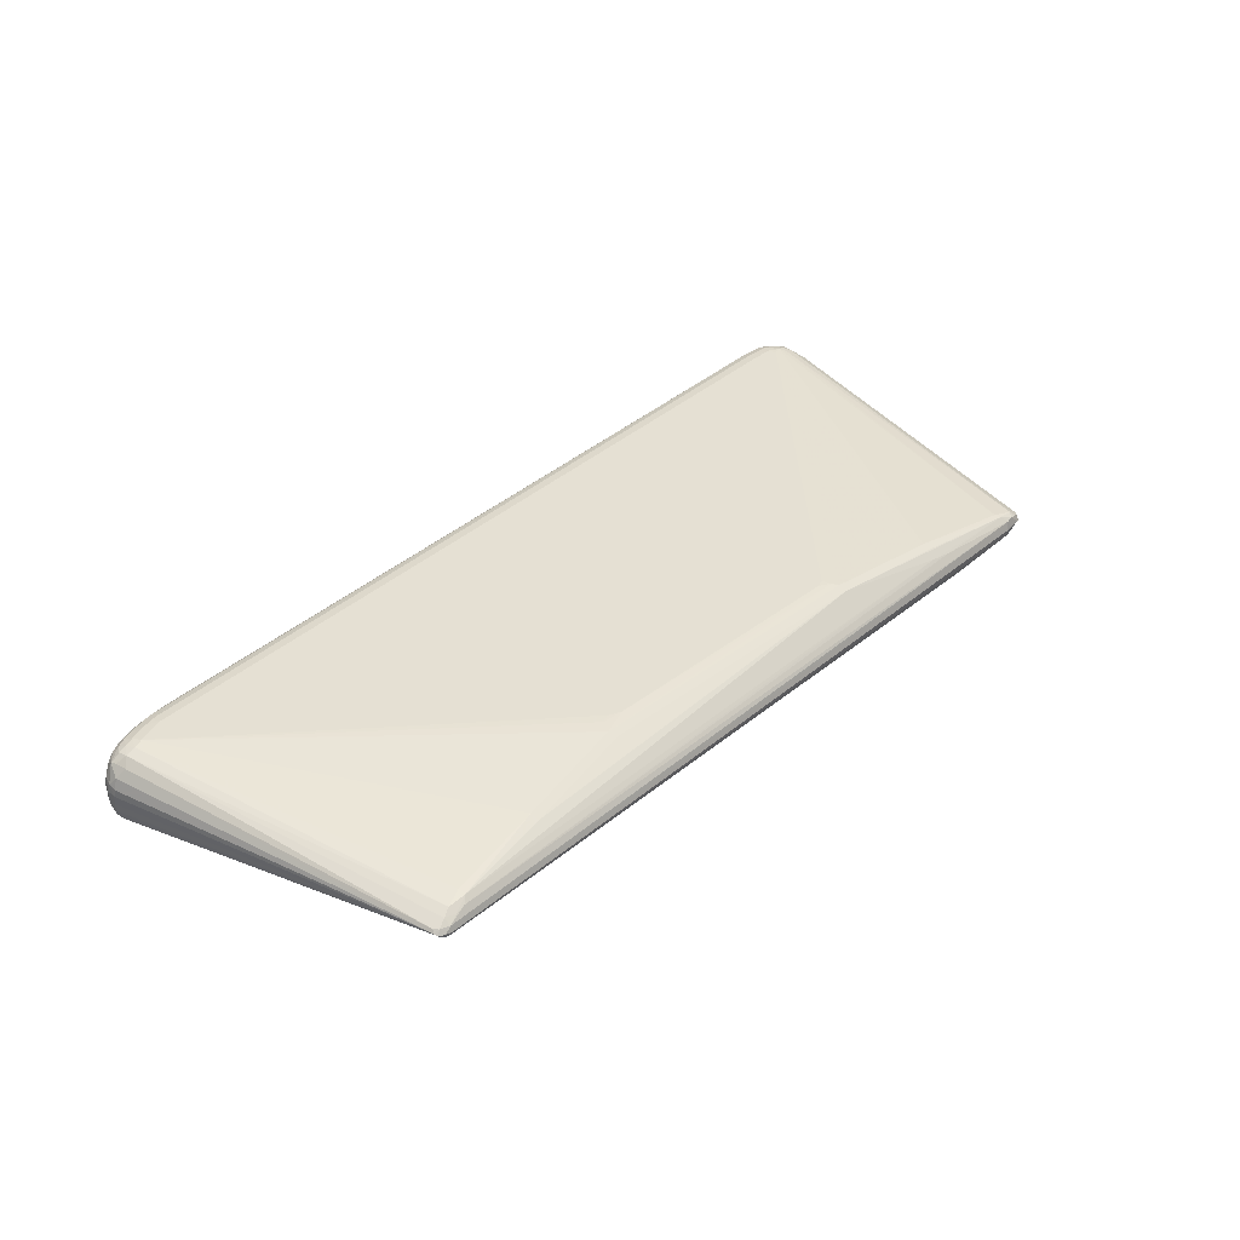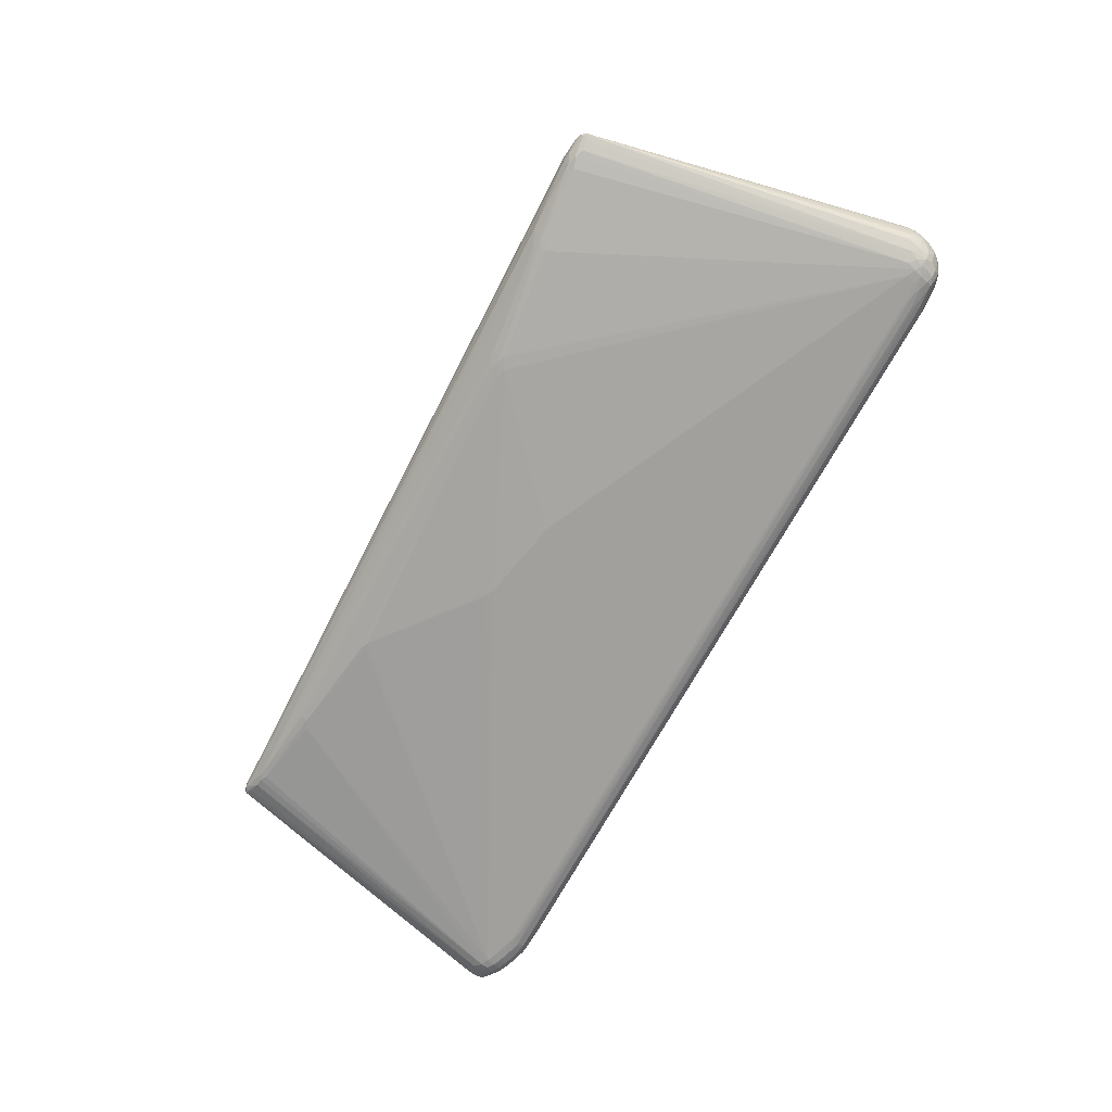
<metadata>
{"format":"obj","ext":"obj","renderer":"f3d","projection":"perspective","resolution":1024,"background":"white","views":[{"elev":37.3,"azim":130.9,"up":"+Z"},{"elev":-72.1,"azim":-119.5,"up":"+Z"}]}
</metadata>
<code>
v 0.4296 0.1845 -0.000433
v 0.4261 0.185 -0.00461
v 0.4243 0.1876 -0.0007104
v 0.4313 0.1804 0.001016
v 0.4204 0.1873 -0.005309
v 0.4266 0.1827 0.004297
v 0.4296 0.1782 0.00398
v 0.4199 0.1807 -0.007985
v 0.4085 0.1786 -0.0127
v 0.4173 0.1889 -0.001708
v 0.4176 0.187 0.00433
v 0.4176 0.1802 0.009341
v 0.4962 -0.1492 -0.0228
v 0.4978 -0.1574 -0.0212
v 0.498 -0.1451 -0.01382
v 0.5001 -0.1545 -0.01333
v 0.4986 -0.1635 -0.01341
v 0.5013 -0.153 -0.003827
v 0.5004 -0.1625 -0.003667
v 0.501 -0.152 0.005678
v 0.5004 -0.1614 0.006166
v 0.4072 0.1841 0.008823
v 0.5 -0.1501 0.01357
v 0.409 0.1769 0.01356
v 0.4882 -0.1478 -0.03176
v 0.4919 -0.1579 -0.02934
v 0.4923 -0.1636 -0.02945
v 0.3997 0.1776 -0.01494
v 0.3927 0.1808 -0.01455
v 0.4929 -0.1718 -0.01303
v 0.4955 -0.1708 -0.003528
v 0.4962 -0.1701 0.006312
v 0.3971 0.1835 0.01109
v 0.4995 -0.1587 0.01564
v 0.4963 -0.1515 0.02421
v 0.4785 -0.1463 -0.03872
v 0.4814 -0.1572 -0.03761
v 0.3927 0.1743 -0.01655
v 0.4858 -0.1746 -0.0212
v 0.4957 -0.1681 0.01636
v 0.3903 0.1789 0.01601
v 0.3911 0.1714 0.01758
v 0.4882 -0.1463 0.03342
v 0.4895 -0.1575 0.03414
v 0.4913 -0.1628 0.03292
v 0.4751 -0.1672 -0.03824
v 0.4761 -0.1759 -0.03018
v 0.4861 -0.1771 -0.01103
v 0.4881 -0.1765 -0.003107
v 0.4889 -0.1761 0.006409
v 0.4886 -0.1751 0.01624
v 0.4884 -0.1721 0.02595
v 0.4808 -0.1525 0.04076
v 0.4821 -0.1612 0.03997
v 0.4704 -0.1517 -0.04202
v 0.4711 -0.1599 -0.04163
v 0.477 -0.1799 -0.02055
v 0.4788 -0.1801 -0.01234
v 0.4795 -0.1803 -0.003048
v 0.4798 -0.18 0.00647
v 0.4798 -0.1798 0.01632
v 0.4801 -0.1777 0.0258
v 0.481 -0.1737 0.03296
v 0.4709 -0.1523 0.04414
v 0.474 -0.1615 0.04298
v 0.4774 -0.169 0.03922
v 0.4614 -0.1552 -0.04322
v 0.4641 -0.1641 -0.04197
v 0.4663 -0.1727 -0.0383
v 0.4652 -0.1804 -0.03161
v 0.469 -0.1825 -0.02248
v 0.4701 -0.1833 -0.01285
v 0.4704 -0.1827 0.01636
v 0.4711 -0.1812 0.02619
v 0.473 -0.1769 0.03427
v 0.4615 -0.1543 0.04542
v 0.4646 -0.1634 0.04448
v 0.4682 -0.1715 0.04107
v 0.4524 -0.1583 -0.04317
v 0.4552 -0.1677 -0.04191
v 0.4567 -0.1764 -0.03848
v 0.4555 -0.1835 -0.03179
v 0.4596 -0.1855 -0.023
v 0.461 -0.1861 -0.01314
v 0.4609 -0.1856 0.0164
v 0.4617 -0.184 0.02623
v 0.4638 -0.1798 0.03491
v 0.4552 -0.1662 0.04453
v 0.4588 -0.1744 0.04138
v 0.4401 -0.1518 -0.04329
v 0.4458 -0.1706 -0.04187
v 0.4471 -0.1793 -0.03828
v 0.4502 -0.1884 -0.02296
v 0.4518 -0.1884 0.01612
v 0.4522 -0.1868 0.02571
v 0.4541 -0.1826 0.03472
v 0.4429 -0.1597 0.0455
v 0.4457 -0.1689 0.04457
v 0.4489 -0.1769 0.04119
v 0.4335 -0.1641 -0.04309
v 0.4362 -0.1735 -0.04167
v 0.4369 -0.1824 -0.03752
v 0.4382 -0.1887 -0.03067
v 0.4406 -0.1907 -0.02283
v 0.4421 -0.1918 -0.01305
v 0.4421 -0.1916 -0.003207
v 0.4421 -0.1915 0.006641
v 0.4429 -0.1908 0.01615
v 0.4445 -0.1892 0.02405
v 0.4433 -0.186 0.03347
v 0.4337 -0.1621 0.04554
v 0.4362 -0.1705 0.04459
v 0.4388 -0.1792 0.04122
v 0.4241 -0.1669 -0.04304
v 0.4262 -0.1759 -0.04126
v 0.4271 -0.1832 -0.03804
v 0.431 -0.1871 -0.03307
v 0.4299 -0.1914 -0.02405
v 0.432 -0.1933 -0.01327
v 0.4324 -0.1935 -0.003182
v 0.4324 -0.1933 0.006666
v 0.4332 -0.1923 0.0165
v 0.4362 -0.1905 0.02576
v 0.4317 -0.186 0.03476
v 0.4283 -0.1716 0.04448
v 0.429 -0.1799 0.04154
v 0.4147 -0.1698 -0.04273
v 0.3113 0.1624 -0.02721
v 0.3018 0.1739 -0.02452
v 0.4193 -0.1925 -0.02122
v 0.4215 -0.1937 -0.01294
v 0.4223 -0.1942 -0.003175
v 0.4223 -0.1941 0.006673
v 0.4229 -0.1933 0.01675
v 0.4258 -0.1914 0.02657
v 0.4214 -0.1862 0.03564
v 0.4118 -0.1589 0.04547
v 0.4053 -0.1726 -0.04214
v 0.3023 0.1666 -0.02748
v 0.4065 -0.1888 -0.03113
v 0.4124 -0.1934 0.01641
v 0.4125 -0.1856 0.03682
v 0.393 -0.1661 -0.04308
v 0.3973 -0.184 -0.03693
v 0.3972 -0.1897 -0.03015
v 0.4001 -0.1921 -0.0226
v 0.4015 -0.1936 -0.01305
v 0.4045 -0.192 0.02436
v 0.2899 0.1707 0.02538
v 0.2911 0.1621 0.02884
v 0.4026 -0.1874 0.03395
v 0.3778 -0.1501 -0.04336
v 0.3901 -0.192 -0.02284
v 0.1908 0.1629 -0.03308
v 0.1915 0.1546 -0.03667
v 0.1925 0.1467 -0.03748
v 0.1828 0.1513 -0.03769
v 0.1706 0.1571 0.03571
v 0.1737 0.1486 0.03897
v 0.1644 0.1454 -0.03842
v 0.1672 0.1373 0.03998
v 0.1578 0.1344 0.0403
v 0.1452 0.1406 0.04018
v 0.1483 0.1315 0.04034
v 0.1226 -0.02194 -0.04571
v 0.06579 0.06397 -0.04675
v 0.0685 0.05425 -0.04705
v 0.07137 0.04483 -0.04689
v 0.07424 0.0354 -0.04672
v 0.05621 0.0608 -0.04717
v 0.0472 0.05771 -0.04712
v 0.05253 0.03909 -0.0468
v 0.02871 0.08484 0.04106
v 0.02215 0.07255 0.04126
v -0.002428 0.08566 0.04102
v 0.0004402 0.07624 0.04119
v -0.02045 0.1111 0.04058
v -0.03186 0.04463 -0.04695
v -0.04047 0.04132 -0.0469
v -0.04743 0.02925 -0.0467
v -0.08559 0.1221 0.04035
v -0.05404 0.01848 0.04214
v -0.06341 0.0141 -0.04645
v -0.1008 0.1381 0.04007
v -0.1284 0.1602 0.03967
v -0.1459 0.1821 0.03475
v -0.1448 0.1737 0.03821
v -0.141 0.1669 0.03908
v -0.1376 0.1577 0.03971
v -0.1554 0.1819 -0.03648
v -0.1527 0.1724 -0.03909
v -0.1665 0.1876 -0.03379
v -0.165 0.1789 -0.03784
v -0.1622 0.1695 -0.03932
v -0.1764 0.1853 -0.03494
v -0.1744 0.1761 -0.03834
v -0.2668 0.2053 0.01801
v -0.2636 0.1974 0.0248
v -0.2849 0.2038 -0.02429
v -0.2732 0.1975 0.02471
v -0.2708 0.1891 0.02787
v -0.1905 -0.07451 0.04364
v -0.1974 -0.08809 -0.04479
v -0.2896 0.2087 0.01553
v -0.2951 0.2013 -0.02599
v -0.2924 0.1918 -0.02884
v -0.3061 0.2129 -0.01651
v -0.3047 0.1976 -0.0264
v -0.3063 0.2068 -0.0218
v -0.3806 0.2148 -0.01469
v -0.3803 0.22 -0.008096
v -0.3793 0.2067 -0.01793
v -0.3841 0.2214 -0.000381
v -0.3875 0.2188 0.008417
v -0.3821 0.2127 0.01414
v -0.3788 0.207 0.01608
v -0.3907 0.2123 -0.01509
v -0.3898 0.2193 -0.008626
v -0.3957 0.2202 0.0009798
v -0.3955 0.2181 0.009041
v -0.3997 0.2082 -0.01377
v -0.4029 0.2167 -0.008007
v -0.406 0.2196 3.014e-06
v -0.4032 0.2173 0.007073
v -0.3993 0.213 0.01206
v -0.4124 0.2149 -0.007027
v -0.4099 0.2107 -0.009522
v -0.4116 0.2176 -0.002565
v -0.4114 0.2144 0.003648
v -0.4058 0.21 0.008766
v -0.4154 0.2124 -0.006991
v -0.4158 0.2127 -0.002333
v -0.4158 0.211 0.001909
v -0.3354 -0.1408 -0.04398
v -0.4137 -0.1543 -0.0438
v -0.4229 -0.1552 0.04486
v -0.4202 -0.1641 0.04392
v -0.4354 -0.1506 -0.04388
v -0.4325 -0.16 -0.04372
v -0.4296 -0.1694 -0.04191
v -0.4282 -0.1779 -0.03757
v -0.4283 -0.1836 -0.03079
v -0.423 -0.181 0.03283
v -0.4282 -0.165 0.04381
v -0.4272 -0.1735 0.04064
v -0.4419 -0.1629 -0.0434
v -0.4395 -0.1724 -0.04058
v -0.4354 -0.1859 -0.02348
v -0.4344 -0.1872 -0.0137
v -0.4343 -0.1873 -0.003849
v -0.4343 -0.1872 0.005999
v -0.4333 -0.1867 0.01584
v -0.4303 -0.1851 0.02511
v -0.4348 -0.1798 0.03417
v -0.46 -0.1375 -0.04303
v -0.4571 -0.1469 -0.04396
v -0.4542 -0.1563 -0.04379
v -0.4516 -0.1658 -0.04265
v -0.4508 -0.1751 -0.03837
v -0.4491 -0.1817 -0.03097
v -0.4448 -0.1867 -0.01372
v -0.4447 -0.1871 -0.00386
v -0.4444 -0.1868 0.005658
v -0.4459 -0.1791 0.03415
v -0.4572 -0.1454 0.04467
v -0.4541 -0.1544 0.04483
v -0.4515 -0.1628 0.04388
v -0.449 -0.1713 0.04082
v -0.4691 -0.1414 -0.04242
v -0.4659 -0.1505 -0.04363
v -0.4634 -0.1597 -0.04327
v -0.4613 -0.1686 -0.0411
v -0.4607 -0.1751 -0.03791
v -0.4584 -0.1795 -0.03186
v -0.4564 -0.184 -0.02329
v -0.4554 -0.1859 -0.01374
v -0.4551 -0.1868 -0.003872
v -0.4542 -0.1864 0.005644
v -0.4523 -0.1857 0.01356
v -0.4532 -0.1835 0.02394
v -0.4575 -0.1775 0.03404
v -0.4695 -0.1383 0.04298
v -0.4665 -0.1473 0.04443
v -0.4635 -0.1565 0.04388
v -0.4596 -0.1634 0.04348
v -0.4591 -0.1709 0.04057
v -0.4806 -0.1379 -0.03815
v -0.4764 -0.147 -0.04092
v -0.4725 -0.1546 -0.04196
v -0.472 -0.1637 -0.0396
v -0.4678 -0.1715 -0.03825
v -0.4668 -0.1773 -0.03261
v -0.4665 -0.1811 -0.02424
v -0.4662 -0.1841 -0.01401
v -0.4658 -0.1852 -0.003906
v -0.4648 -0.185 0.006177
v -0.4615 -0.1845 0.01546
v -0.4651 -0.1807 0.0259
v -0.4669 -0.1757 0.03408
v -0.4806 -0.1294 0.03669
v -0.4795 -0.1397 0.03973
v -0.4743 -0.1476 0.04282
v -0.4729 -0.1565 0.04169
v -0.469 -0.1665 0.03982
v -0.4893 -0.1295 -0.03067
v -0.4894 -0.1353 -0.03046
v -0.4868 -0.147 -0.03321
v -0.4807 -0.1557 -0.03806
v -0.4815 -0.1648 -0.03196
v -0.4864 -0.157 -0.031
v -0.4749 -0.1721 -0.03289
v -0.4807 -0.1724 -0.02416
v -0.474 -0.1779 -0.02599
v -0.477 -0.1791 -0.01556
v -0.4763 -0.181 -0.004218
v -0.4753 -0.1813 0.006108
v -0.4732 -0.1806 0.0174
v -0.4915 -0.1292 0.02473
v -0.4797 -0.1732 0.02534
v -0.4734 -0.1778 0.02737
v -0.4893 -0.1285 0.03076
v -0.4878 -0.1338 0.03269
v -0.4881 -0.145 0.03318
v -0.4875 -0.1542 0.032
v -0.4813 -0.1633 0.03303
v -0.4754 -0.172 0.03285
v -0.4819 -0.1515 0.03877
v -0.4949 -0.1344 -0.02224
v -0.494 -0.1431 -0.02378
v -0.4921 -0.1536 -0.02384
v -0.4887 -0.164 -0.02201
v -0.4974 -0.1296 -0.004876
v -0.4975 -0.1372 -0.01427
v -0.4967 -0.147 -0.01443
v -0.4939 -0.1564 -0.0137
v -0.4913 -0.164 -0.01188
v -0.4865 -0.1714 -0.01368
v -0.4987 -0.1392 -0.005041
v -0.4976 -0.1486 -0.00488
v -0.4949 -0.1574 -0.004071
v -0.4911 -0.166 -0.003922
v -0.4852 -0.1743 -0.004339
v -0.498 -0.1314 0.004443
v -0.4987 -0.1406 0.002911
v -0.4972 -0.1481 0.004728
v -0.4948 -0.1575 0.005454
v -0.4909 -0.1666 0.005612
v -0.4846 -0.175 0.005759
v -0.4968 -0.1371 0.01347
v -0.4957 -0.1482 0.01491
v -0.4935 -0.1581 0.01532
v -0.4892 -0.1669 0.01514
v -0.4832 -0.1748 0.01551
v -0.4936 -0.1402 0.02486
v -0.493 -0.1506 0.02471
v -0.49 -0.1598 0.02454
v -0.4865 -0.1677 0.02336
f 53 43 7
f 4 15 13
f 4 20 18
f 4 7 43
f 55 67 128
f 44 43 53
f 170 157 166
f 157 67 166
f 1 4 13
f 55 128 38
f 156 67 157
f 156 128 67
f 321 301 300
f 111 236 237
f 237 236 244
f 244 285 245
f 150 159 76
f 150 76 42
f 283 187 201
f 201 216 283
f 187 159 158
f 158 159 150
f 150 149 158
f 280 298 297
f 20 4 23
f 43 44 35
f 35 4 43
f 35 23 4
f 256 194 179
f 270 196 256
f 196 194 256
f 170 194 191
f 191 194 196
f 178 194 170
f 179 194 178
f 178 256 179
f 170 166 167
f 167 166 67
f 90 167 67
f 255 196 270
f 18 20 21
f 37 36 25
f 55 36 37
f 9 36 55
f 343 332 338
f 343 349 233
f 355 349 350
f 321 349 354
f 354 349 355
f 354 323 321
f 355 323 354
f 318 321 233
f 233 349 318
f 318 349 321
f 322 301 321
f 321 323 322
f 301 322 327
f 327 322 323
f 111 237 125
f 125 237 244
f 290 271 272
f 115 116 240
f 305 307 306
f 306 329 305
f 307 329 306
f 305 329 328
f 328 231 305
f 188 187 283
f 188 159 187
f 137 236 111
f 137 202 236
f 111 76 137
f 137 76 202
f 236 202 265
f 265 188 283
f 265 189 188
f 244 236 266
f 236 265 266
f 266 284 285
f 266 265 283
f 283 284 266
f 298 280 281
f 268 285 286
f 286 245 268
f 268 245 285
f 251 262 250
f 279 280 297
f 262 251 277
f 261 248 249
f 250 262 249
f 249 277 261
f 262 277 249
f 294 314 313
f 348 352 347
f 297 298 317
f 317 296 297
f 316 296 317
f 315 314 294
f 315 316 348
f 64 42 76
f 7 4 6
f 4 1 6
f 41 149 150
f 150 42 41
f 283 216 282
f 253 279 252
f 280 279 253
f 253 243 254
f 238 256 183
f 160 157 170
f 170 191 160
f 160 191 157
f 171 178 170
f 170 167 171
f 152 183 165
f 169 152 165
f 90 152 169
f 214 33 11
f 210 217 218
f 218 223 213
f 212 217 205
f 205 217 210
f 226 231 228
f 223 218 228
f 305 231 287
f 287 307 305
f 20 23 34
f 34 21 20
f 23 35 34
f 13 15 16
f 16 4 18
f 15 4 16
f 19 21 32
f 18 21 19
f 19 16 18
f 17 16 19
f 26 25 13
f 55 37 56
f 56 37 46
f 46 68 56
f 56 67 55
f 56 68 67
f 55 38 28
f 28 9 55
f 36 9 8
f 129 190 192
f 355 350 351
f 346 347 351
f 351 347 352
f 346 351 345
f 345 351 350
f 286 285 304
f 97 76 111
f 65 54 53
f 53 64 65
f 247 273 272
f 240 116 247
f 145 153 242
f 242 153 248
f 270 256 257
f 257 271 270
f 246 257 239
f 271 257 246
f 246 239 114
f 272 273 291
f 291 290 272
f 291 273 292
f 270 271 289
f 271 290 289
f 116 103 117
f 333 328 329
f 338 332 333
f 332 231 333
f 231 328 333
f 184 265 202
f 189 265 184
f 267 285 244
f 244 266 267
f 267 266 285
f 286 281 264
f 254 245 264
f 264 245 286
f 264 281 280
f 264 253 254
f 280 253 264
f 261 277 276
f 294 275 276
f 276 248 261
f 276 275 248
f 263 251 252
f 263 277 251
f 248 153 130
f 293 275 294
f 294 313 293
f 292 275 293
f 293 313 292
f 308 289 290
f 290 291 308
f 307 287 308
f 295 296 316
f 316 315 295
f 295 315 294
f 295 277 296
f 294 276 295
f 295 276 277
f 24 41 42
f 42 64 24
f 24 64 53
f 11 33 22
f 33 41 22
f 41 24 22
f 256 178 180
f 180 183 256
f 79 90 67
f 79 100 90
f 235 239 238
f 90 100 143
f 143 152 90
f 143 235 152
f 143 100 114
f 114 239 143
f 239 235 143
f 167 90 168
f 90 169 168
f 178 171 168
f 168 171 167
f 213 223 219
f 219 214 213
f 197 41 33
f 225 282 216
f 227 231 226
f 226 217 227
f 227 287 231
f 206 205 196
f 196 255 206
f 206 255 212
f 196 205 193
f 193 191 196
f 190 155 193
f 157 191 193
f 193 155 157
f 226 228 222
f 222 228 218
f 222 217 226
f 222 218 217
f 233 228 232
f 232 228 231
f 232 343 233
f 232 231 332
f 332 343 232
f 229 224 223
f 223 228 229
f 229 228 233
f 233 225 229
f 229 225 224
f 269 217 212
f 269 255 270
f 212 255 269
f 45 35 44
f 45 34 35
f 53 54 45
f 45 44 53
f 32 21 40
f 21 34 40
f 34 45 40
f 40 45 52
f 17 19 31
f 31 30 17
f 31 19 32
f 50 31 32
f 69 68 46
f 69 81 68
f 102 103 116
f 92 102 116
f 103 102 92
f 114 100 91
f 100 79 91
f 47 69 46
f 17 30 27
f 27 26 13
f 27 47 46
f 46 37 27
f 27 37 25
f 25 26 27
f 29 129 192
f 9 28 29
f 154 155 190
f 190 129 154
f 154 129 155
f 155 129 139
f 129 29 139
f 139 38 128
f 157 155 139
f 139 29 28
f 139 28 38
f 139 156 157
f 128 156 139
f 355 351 356
f 356 351 352
f 344 350 349
f 344 345 350
f 344 343 338
f 349 343 344
f 285 284 303
f 303 304 285
f 327 304 303
f 298 281 299
f 299 281 286
f 286 304 299
f 145 242 241
f 241 247 116
f 241 242 273
f 273 242 260
f 248 275 260
f 260 242 248
f 258 246 240
f 240 247 258
f 258 247 272
f 272 271 258
f 271 246 258
f 127 246 114
f 145 116 140
f 116 117 140
f 140 103 145
f 140 117 103
f 161 76 159
f 202 175 181
f 181 184 202
f 252 279 278
f 278 263 252
f 277 263 278
f 296 277 278
f 278 279 297
f 297 296 278
f 119 130 118
f 145 103 118
f 118 130 145
f 146 153 145
f 145 130 146
f 146 130 153
f 288 308 287
f 289 308 288
f 270 289 288
f 288 269 270
f 337 313 314
f 338 333 334
f 334 333 329
f 12 6 11
f 11 22 12
f 12 22 24
f 7 6 12
f 53 7 12
f 12 24 53
f 148 253 252
f 252 141 148
f 252 251 133
f 133 141 252
f 133 251 250
f 238 183 234
f 234 235 238
f 152 235 234
f 183 180 172
f 172 168 169
f 172 180 178
f 178 168 172
f 165 183 172
f 172 169 165
f 33 214 204
f 204 197 33
f 215 204 214
f 197 204 215
f 215 225 216
f 216 201 215
f 230 225 233
f 301 225 230
f 230 300 301
f 233 321 230
f 321 300 230
f 224 225 220
f 223 224 220
f 220 215 214
f 225 215 220
f 220 219 223
f 214 219 220
f 211 218 213
f 210 218 211
f 212 205 208
f 208 206 212
f 205 206 208
f 195 205 192
f 195 193 205
f 192 190 195
f 190 193 195
f 52 45 63
f 61 50 51
f 51 50 32
f 32 40 51
f 51 40 52
f 68 81 80
f 81 91 80
f 67 68 80
f 80 79 67
f 80 91 79
f 81 69 70
f 69 47 70
f 14 16 17
f 17 27 14
f 13 16 14
f 14 27 13
f 39 27 30
f 47 27 39
f 39 30 48
f 192 205 199
f 199 29 192
f 11 6 3
f 3 6 1
f 326 304 327
f 326 299 304
f 327 303 302
f 301 327 302
f 302 284 283
f 302 303 284
f 283 282 302
f 302 225 301
f 282 225 302
f 144 116 145
f 145 241 144
f 144 241 116
f 273 247 259
f 259 241 273
f 247 241 259
f 274 275 292
f 274 260 275
f 292 273 274
f 273 260 274
f 115 127 101
f 114 91 101
f 101 127 114
f 116 115 101
f 101 92 116
f 81 92 101
f 101 91 81
f 138 115 240
f 138 127 115
f 240 246 138
f 246 127 138
f 31 50 49
f 48 30 49
f 30 31 49
f 59 49 50
f 59 58 48
f 48 49 59
f 58 59 72
f 202 76 182
f 76 174 182
f 177 181 175
f 184 181 177
f 189 184 185
f 188 189 185
f 104 105 119
f 119 118 104
f 104 118 103
f 103 93 104
f 93 105 104
f 269 288 221
f 221 227 217
f 217 269 221
f 287 227 221
f 221 288 287
f 313 337 312
f 312 337 331
f 331 309 312
f 314 315 342
f 342 337 314
f 342 315 348
f 348 347 342
f 331 337 336
f 308 309 310
f 310 309 331
f 307 308 310
f 311 308 291
f 311 309 308
f 292 313 311
f 311 291 292
f 313 312 311
f 311 312 309
f 330 334 329
f 330 310 331
f 330 329 307
f 307 310 330
f 243 253 151
f 250 249 132
f 132 133 250
f 119 105 120
f 120 132 119
f 133 132 120
f 183 152 203
f 203 234 183
f 152 234 203
f 41 197 186
f 187 158 186
f 149 41 186
f 186 158 149
f 62 63 75
f 61 51 62
f 52 63 62
f 62 51 52
f 66 45 54
f 66 63 45
f 54 65 66
f 65 78 66
f 75 63 66
f 66 78 75
f 77 78 65
f 77 64 76
f 77 65 64
f 82 93 103
f 103 92 82
f 82 92 81
f 81 70 82
f 29 199 207
f 210 211 207
f 2 3 1
f 2 1 13
f 36 8 2
f 2 8 9
f 13 25 2
f 25 36 2
f 325 326 327
f 357 356 352
f 326 325 357
f 60 50 61
f 60 59 50
f 60 72 59
f 84 72 105
f 176 174 175
f 176 182 174
f 176 175 202
f 202 182 176
f 173 174 76
f 175 174 173
f 173 177 175
f 184 177 163
f 163 185 184
f 163 161 159
f 188 185 163
f 159 188 163
f 341 342 347
f 337 342 341
f 341 336 337
f 336 341 340
f 340 347 346
f 340 341 347
f 334 330 335
f 336 340 335
f 331 336 335
f 335 330 331
f 254 243 142
f 243 151 142
f 142 245 254
f 72 60 94
f 131 130 119
f 119 132 131
f 197 215 198
f 198 186 197
f 109 94 86
f 98 97 111
f 83 71 72
f 72 84 83
f 93 82 83
f 83 105 93
f 83 84 105
f 83 82 70
f 70 71 83
f 58 72 57
f 72 71 57
f 48 58 57
f 57 39 48
f 47 39 57
f 57 70 47
f 57 71 70
f 29 207 5
f 3 2 5
f 5 207 211
f 9 29 5
f 5 2 9
f 210 207 209
f 209 207 199
f 209 205 210
f 209 199 205
f 324 325 327
f 355 356 324
f 356 357 324
f 324 357 325
f 324 323 355
f 324 327 323
f 320 317 298
f 298 299 320
f 299 326 320
f 353 352 348
f 353 357 352
f 317 320 353
f 348 316 353
f 316 317 353
f 177 173 164
f 164 163 177
f 164 173 76
f 338 334 339
f 334 335 339
f 339 335 340
f 339 344 338
f 345 344 339
f 346 345 339
f 339 340 346
f 245 142 126
f 244 245 126
f 126 125 244
f 136 142 151
f 136 126 142
f 135 136 151
f 253 148 135
f 135 151 253
f 141 133 134
f 134 148 141
f 134 135 148
f 133 120 121
f 121 134 133
f 122 134 121
f 147 132 249
f 147 131 132
f 147 249 248
f 248 130 147
f 130 131 147
f 200 215 201
f 200 198 215
f 200 201 187
f 187 186 200
f 186 198 200
f 109 86 95
f 74 62 75
f 61 62 74
f 85 86 94
f 85 74 86
f 88 77 76
f 76 97 88
f 97 98 88
f 10 211 213
f 10 5 211
f 3 5 10
f 11 3 10
f 213 214 10
f 10 214 11
f 357 353 319
f 319 353 320
f 326 357 319
f 319 320 326
f 162 164 76
f 163 164 162
f 76 161 162
f 161 163 162
f 125 126 112
f 111 125 112
f 112 98 111
f 123 134 122
f 135 134 123
f 122 121 108
f 108 94 109
f 109 123 108
f 108 123 122
f 73 85 94
f 73 60 61
f 73 94 60
f 61 74 73
f 74 85 73
f 98 112 113
f 113 112 126
f 78 77 89
f 77 88 89
f 89 88 98
f 98 113 89
f 89 113 99
f 107 108 121
f 94 108 107
f 135 123 110
f 110 113 126
f 110 95 86
f 109 95 110
f 110 123 109
f 106 120 105
f 105 72 106
f 72 94 106
f 94 107 106
f 136 135 124
f 135 110 124
f 126 136 124
f 124 110 126
f 99 113 96
f 113 110 96
f 96 89 99
f 96 110 86
f 89 96 87
f 75 78 87
f 78 89 87
f 87 74 75
f 86 74 87
f 87 96 86
f 238 239 257
f 257 256 238
f 106 107 121
f 106 121 120

</code>
